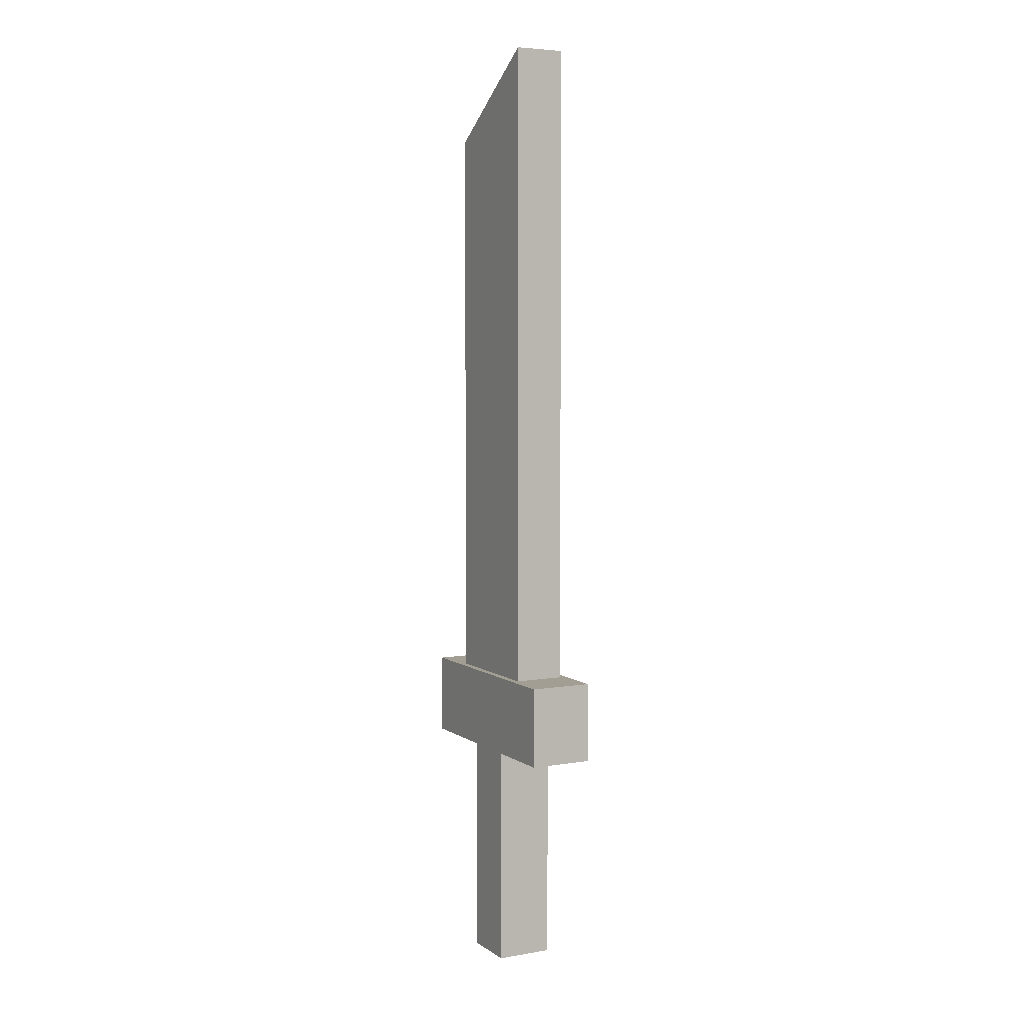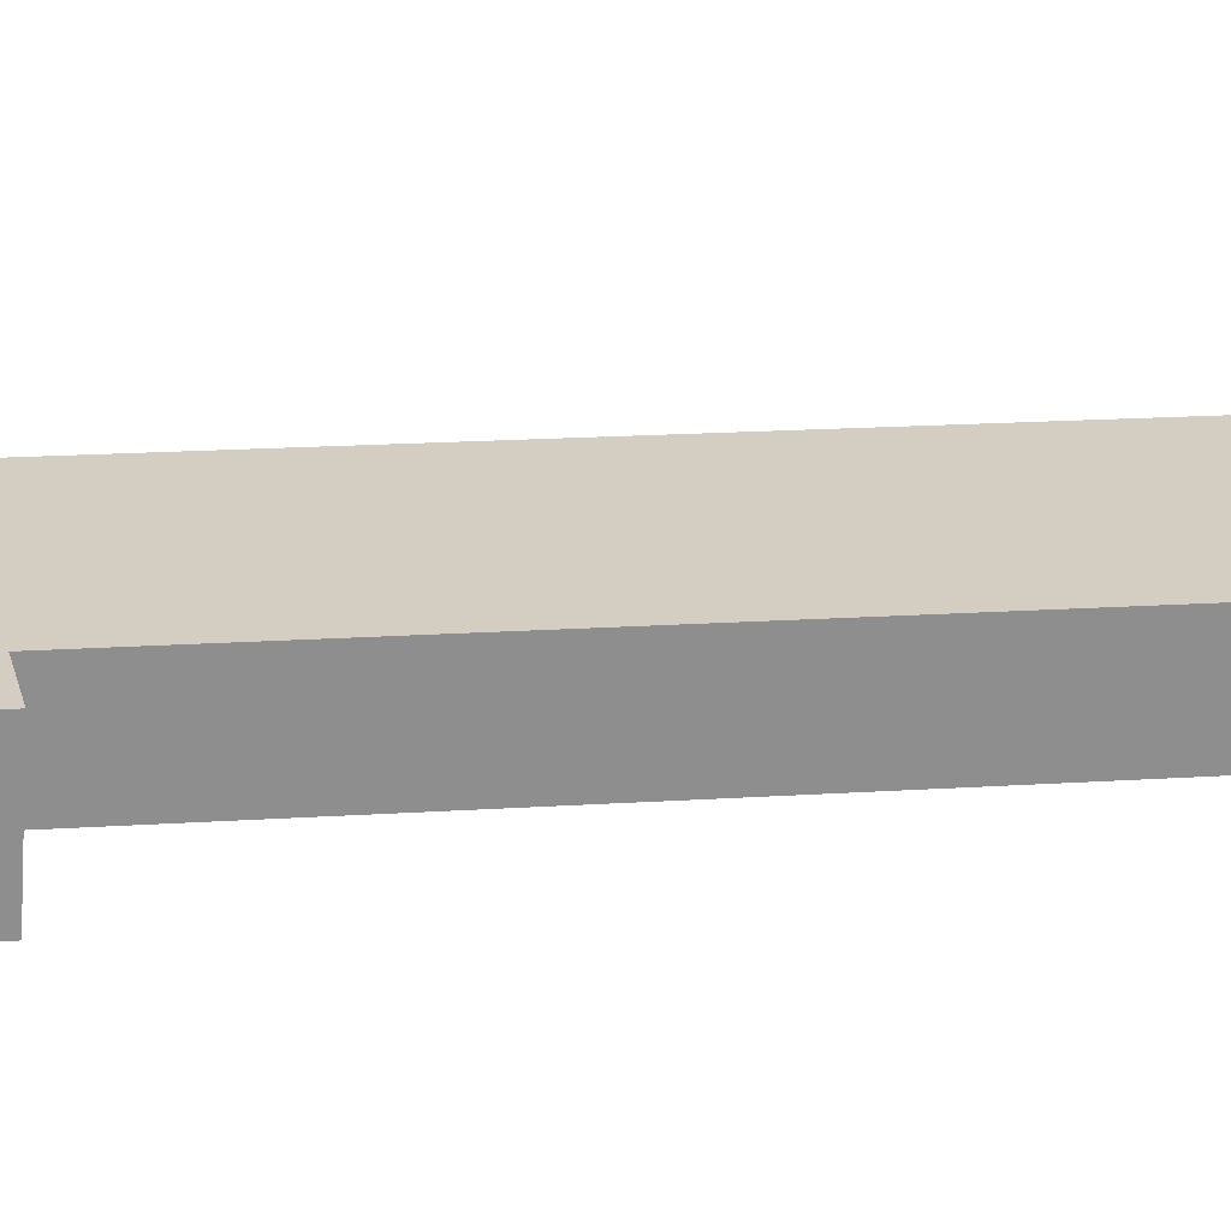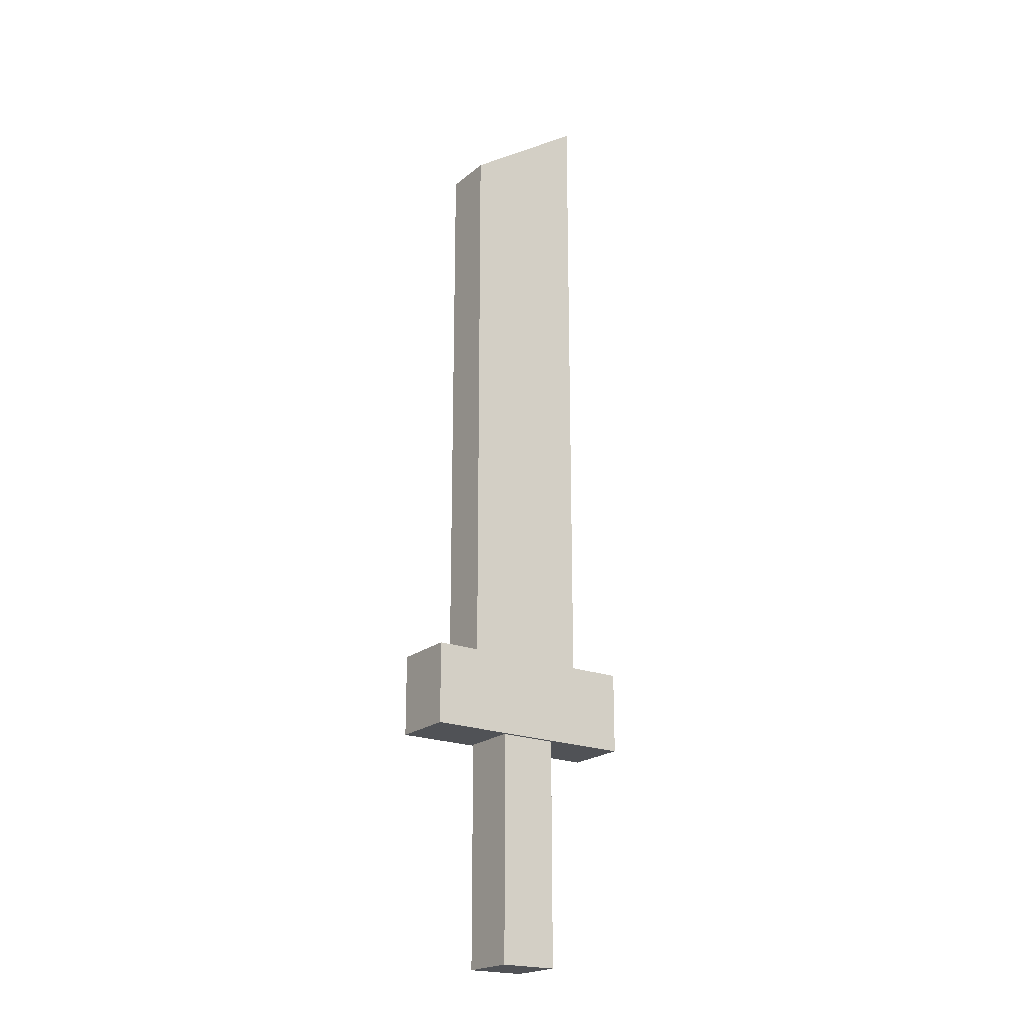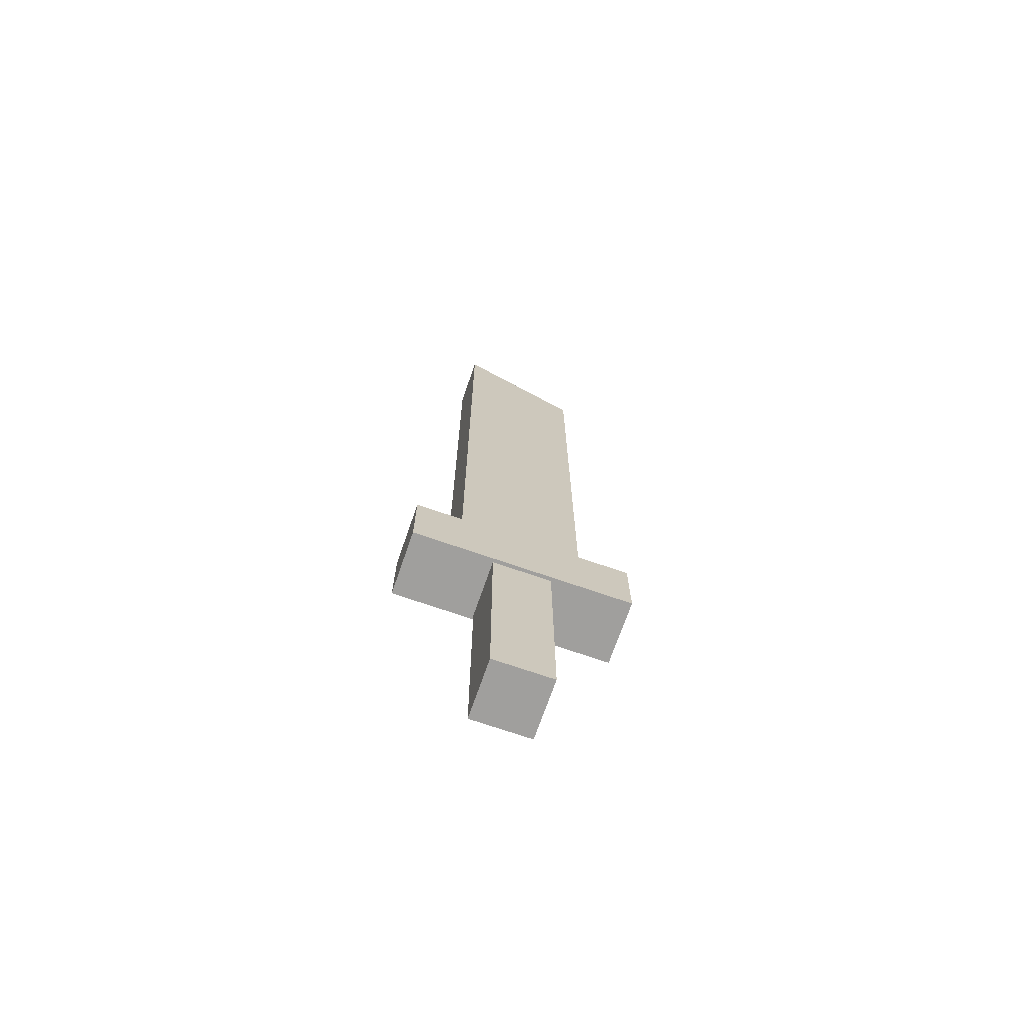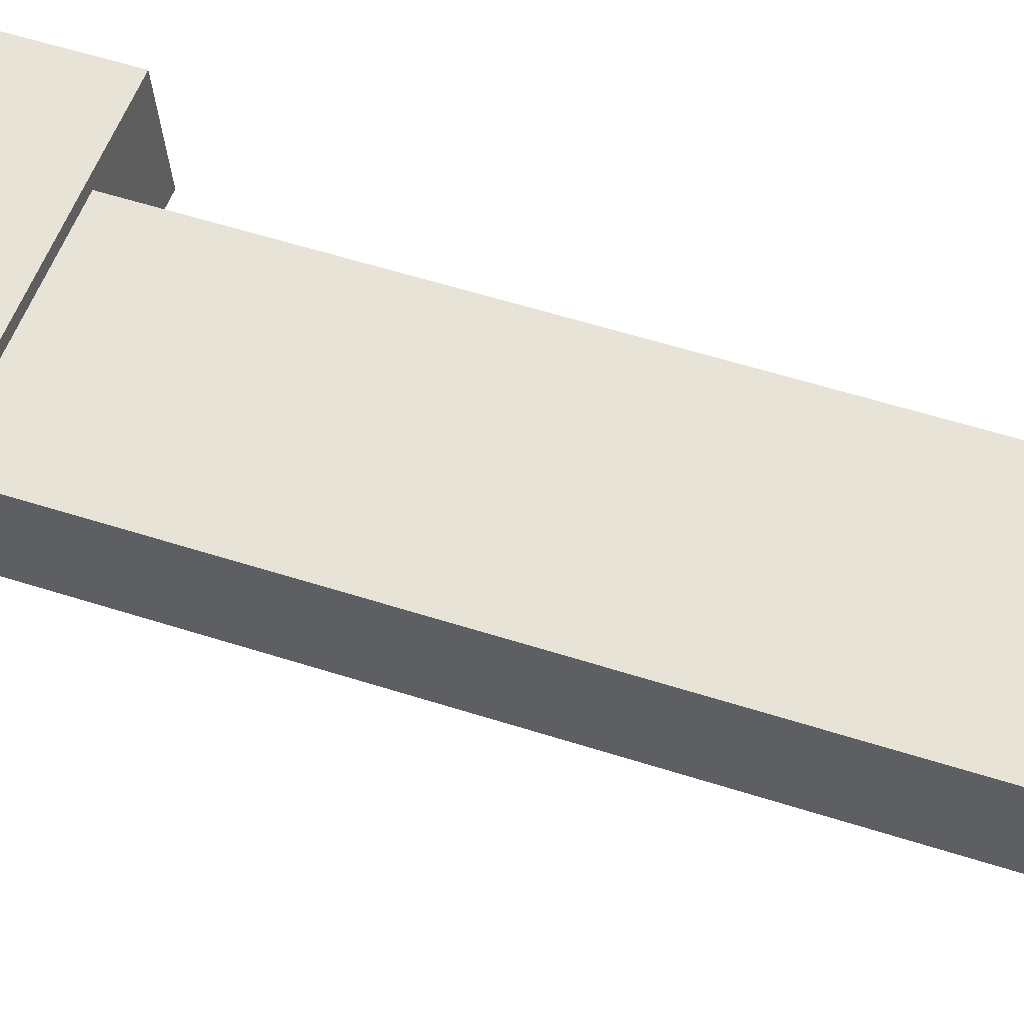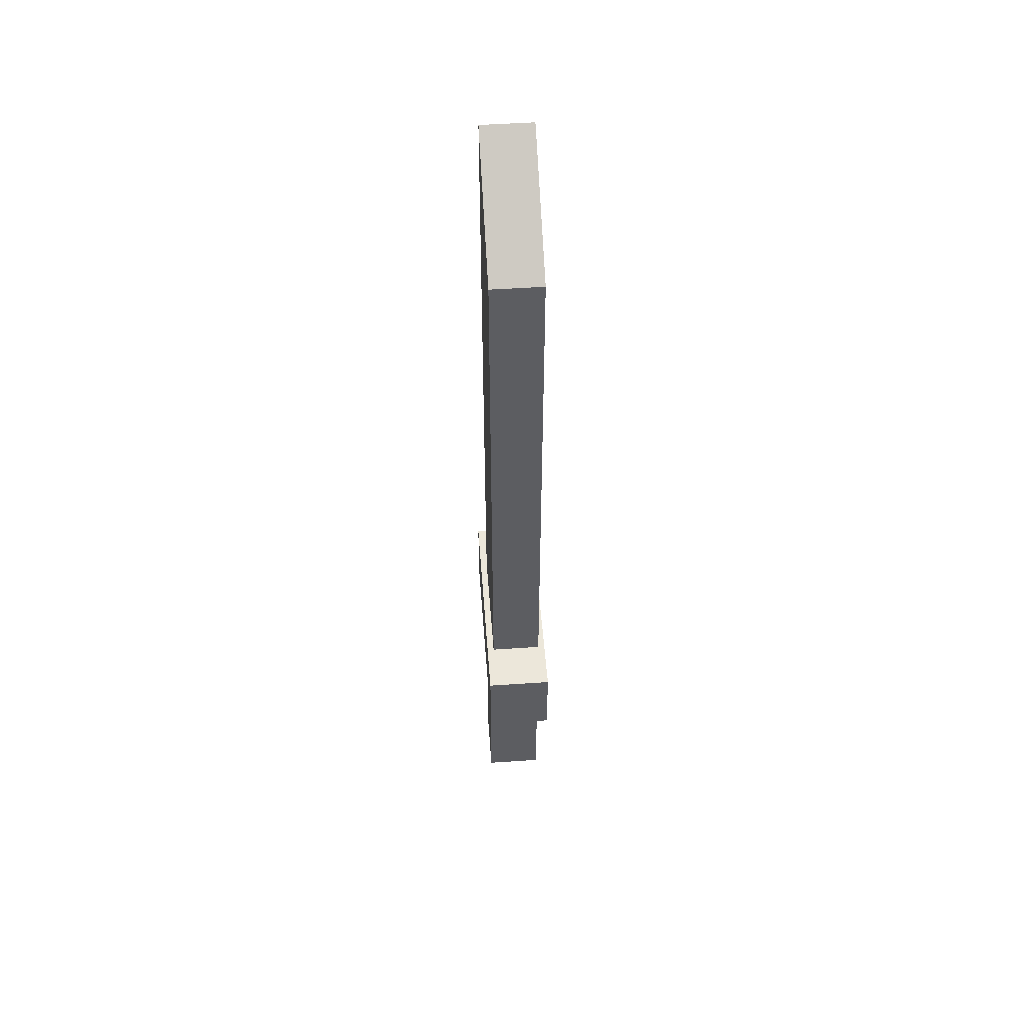
<metadata>
{"format":"obj","ext":"obj","renderer":"f3d","projection":"perspective","resolution":1024,"background":"white","views":[{"elev":5.1,"azim":76.3,"up":"+Y"},{"elev":10.8,"azim":78.0,"up":"+Z"},{"elev":-20.8,"azim":-20.9,"up":"+Y"},{"elev":-71.3,"azim":175.0,"up":"+Y"},{"elev":41.7,"azim":112.8,"up":"+Z"},{"elev":51.9,"azim":-80.1,"up":"+Y"}]}
</metadata>
<code>
o Cube.001
v 0.2946 -1.153 0.1739
v 0.1773 -1.153 -0.2926
v -0.2946 -1.153 -0.1739
v -0.1773 -1.153 0.2926
v -0.1773 -3.153 0.2926
v -0.2946 -3.153 -0.1739
v 0.1773 -3.153 -0.2926
v 0.2946 -3.153 0.1739
f 1 2 3 4
f 5 4 3 6
f 6 3 2 7
f 7 8 5 6
f 8 1 4 5
f 7 2 1 8
o Cube.002
v 0.9557 -0.5563 0.03941
v 0.8234 -0.5563 -0.4869
v -0.9557 -0.5563 -0.03941
v -0.8234 -0.5563 0.4869
v -0.8234 -1.243 0.4869
v -0.9557 -1.243 -0.03941
v 0.8234 -1.243 -0.4869
v 0.9557 -1.243 0.03941
f 9 10 11 12
f 13 12 11 14
f 14 11 10 15
f 15 16 13 14
f 16 9 12 13
f 15 10 9 16
o Cube.003
v 0.5509 4.953 0.08182
v 0.4466 4.953 -0.3327
v -0.5509 4.25 -0.08182
v -0.4466 4.25 0.3327
v -0.4466 -0.9104 0.3327
v -0.5509 -0.9104 -0.08182
v 0.4466 -0.9104 -0.3327
v 0.5509 -0.9104 0.08182
f 17 18 19 20
f 21 20 19 22
f 22 19 18 23
f 23 24 21 22
f 24 17 20 21
f 23 18 17 24

</code>
